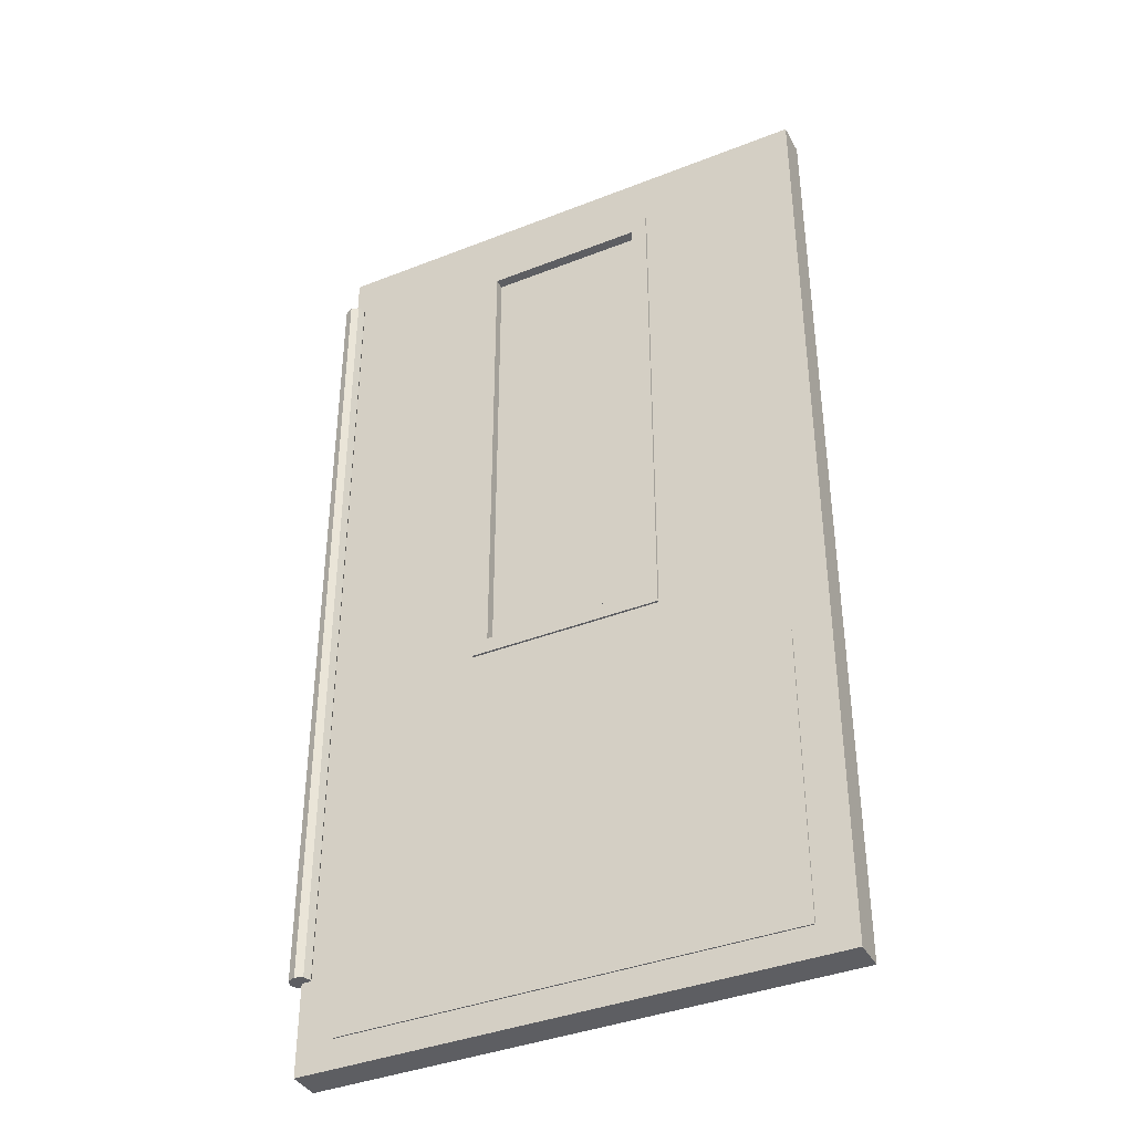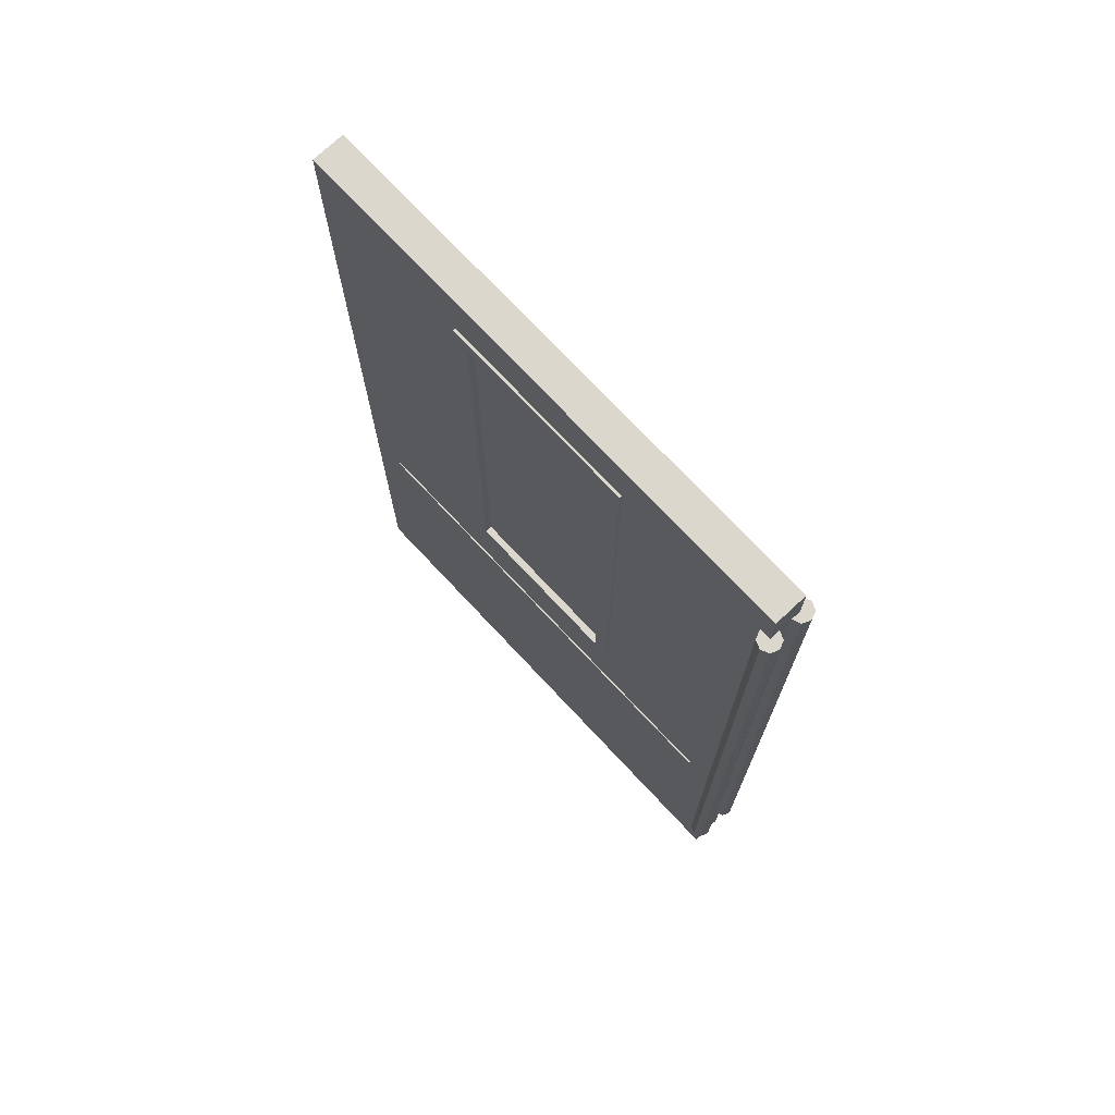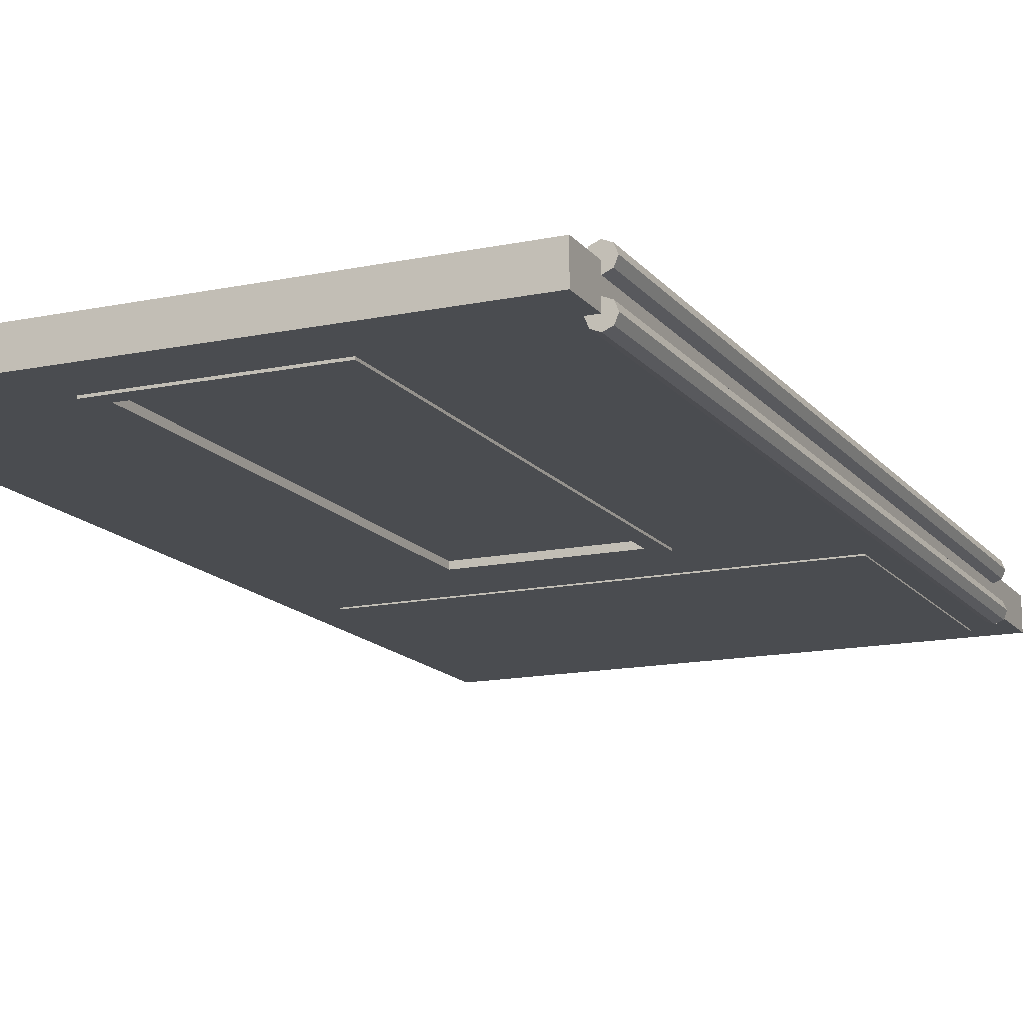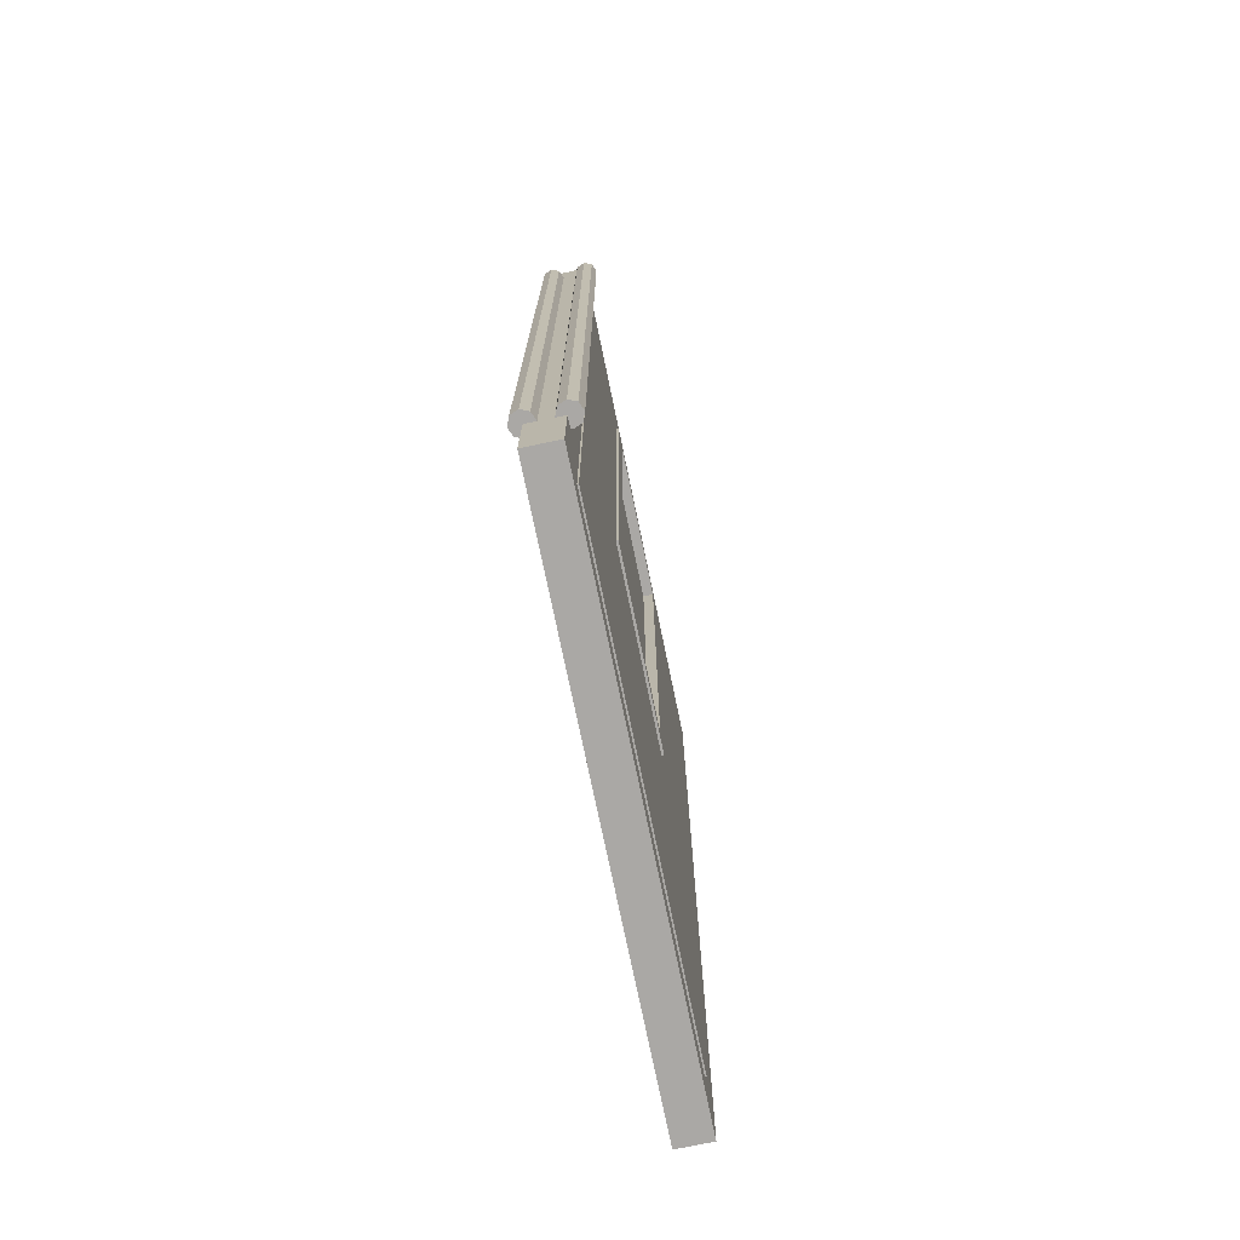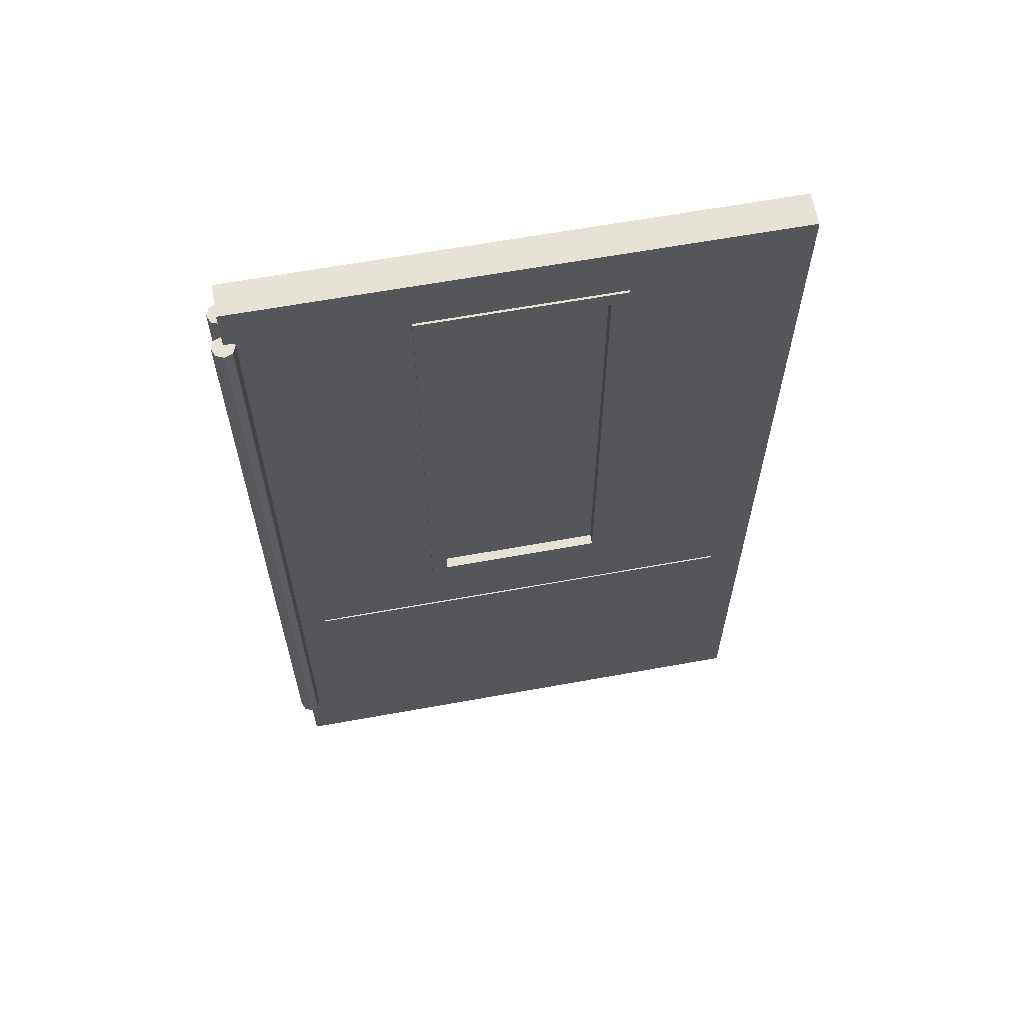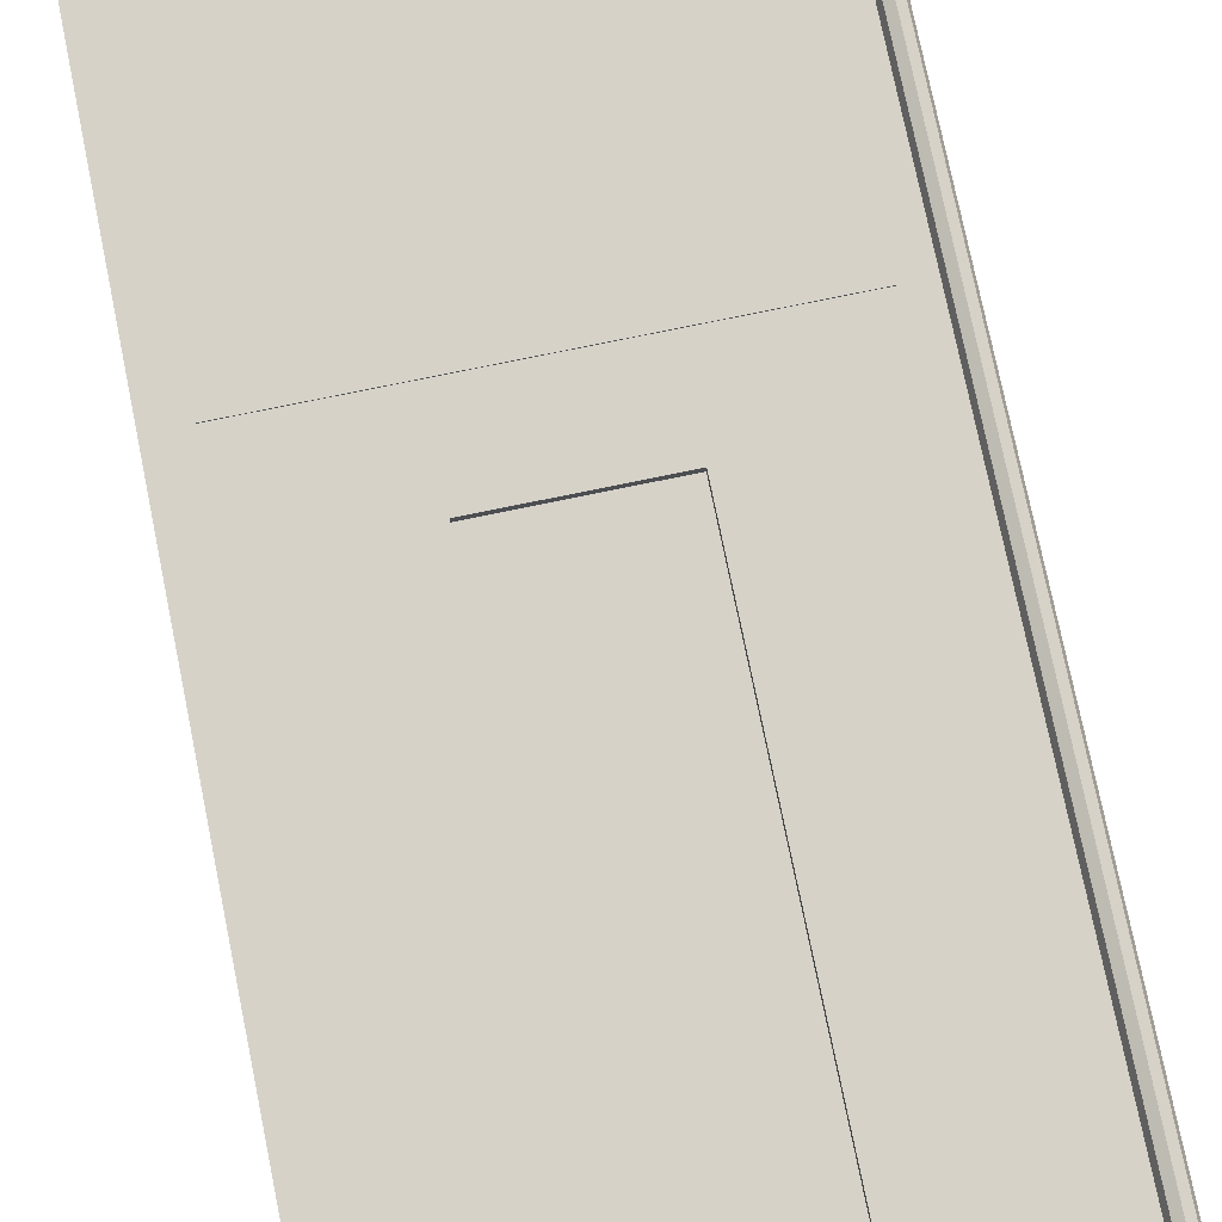
<metadata>
{"format":"obj","ext":"obj","renderer":"f3d","projection":"perspective","resolution":1024,"background":"white","views":[{"elev":-38.8,"azim":26.3,"up":"+Y"},{"elev":73.3,"azim":-133.1,"up":"+Y"},{"elev":-14.7,"azim":-155.7,"up":"+Z"},{"elev":-75.2,"azim":-78.3,"up":"+Y"},{"elev":63.4,"azim":-10.4,"up":"+Y"},{"elev":77.5,"azim":168.4,"up":"+Z"}]}
</metadata>
<code>
o Cube_10
g Cube_10
v 0.2443 1.023 -1.165
v -0.2182 -0.2132 -1.165
v -0.2182 1.023 -1.165
v 0.2443 -0.2132 -1.165
v 0.2443 1.023 -1.212
v 0.2443 -0.2132 -1.212
v -0.2182 1.023 -1.212
v -0.2182 -0.2132 -1.212
v 0.2443 1.023 -1.228
v 0.2443 -0.2132 -1.141
v 0.2443 1.023 -1.141
v 0.2443 -0.2132 -1.228
v -0.2182 1.023 -1.141
v -0.2182 -0.2132 -1.228
v -0.2182 1.023 -1.228
v -0.2182 -0.2132 -1.141
v 0.2061 0.9849 -1.228
v 0.2061 -0.1753 -1.141
v 0.2061 -0.1753 -1.228
v 0.2061 0.9849 -1.141
v -0.18 0.9849 -1.141
v -0.18 -0.1753 -1.228
v -0.18 -0.1753 -1.141
v -0.18 0.9849 -1.228
v 0.6348 1.163 -1.223
v 0.6348 -1.163 -1.146
v 0.6348 1.163 -1.146
v 0.6348 -1.163 -1.223
v -0.6088 1.163 -1.146
v -0.6088 -1.163 -1.223
v -0.6088 1.163 -1.223
v -0.6088 -1.163 -1.146
v 0.2075 0.9966 -1.223
v 0.2075 -0.1869 -1.146
v 0.2075 -0.1869 -1.223
v 0.2075 0.9966 -1.146
v -0.1814 0.9966 -1.146
v -0.1814 -0.1869 -1.223
v -0.1814 -0.1869 -1.146
v -0.1814 0.9966 -1.223
v 0.5463 -0.394 -1.143
v -0.5202 -1.094 -1.143
v -0.5202 -0.394 -1.143
v 0.5463 -1.094 -1.143
v 0.5463 -0.394 -1.226
v 0.5463 -1.094 -1.226
v -0.5202 -0.394 -1.226
v -0.5202 -1.094 -1.226
v -0.5908 1.054 -1.242
v -0.5832 -0.9457 -1.224
v -0.5832 1.054 -1.224
v -0.5908 -0.9457 -1.242
v -0.609 1.054 -1.249
v -0.609 -0.9457 -1.249
v -0.6273 1.054 -1.242
v -0.6273 -0.9457 -1.242
v -0.6348 1.054 -1.224
v -0.6348 -0.9457 -1.224
v -0.6273 1.054 -1.205
v -0.6273 -0.9457 -1.205
v -0.609 1.054 -1.198
v -0.609 -0.9457 -1.198
v -0.5908 1.054 -1.205
v -0.5908 -0.9457 -1.205
v -0.5908 1.054 -1.16
v -0.5832 -0.9457 -1.142
v -0.5832 1.054 -1.142
v -0.5908 -0.9457 -1.16
v -0.609 1.054 -1.167
v -0.609 -0.9457 -1.167
v -0.6273 1.054 -1.16
v -0.6273 -0.9457 -1.16
v -0.6348 1.054 -1.142
v -0.6348 -0.9457 -1.142
v -0.6273 1.054 -1.123
v -0.6273 -0.9457 -1.123
v -0.609 1.054 -1.116
v -0.609 -0.9457 -1.116
v -0.5908 1.054 -1.123
v -0.5908 -0.9457 -1.123
v -0.609 1.054 -1.142
v -0.609 1.054 -1.224
v -0.609 -0.9457 -1.142
v -0.609 -0.9457 -1.224
f 60 84 62
f 50 84 52
f 25 27 26
f 26 28 25
f 29 31 30
f 30 32 29
f 25 31 29
f 29 27 25
f 26 32 30
f 30 28 26
f 33 35 34
f 34 36 33
f 37 39 38
f 38 40 37
f 36 37 40
f 40 33 36
f 39 34 35
f 35 38 39
f 45 41 44
f 44 46 45
f 43 47 48
f 48 42 43
f 45 47 43
f 43 41 45
f 44 42 48
f 48 46 44
f 49 51 50
f 50 52 49
f 53 49 52
f 52 54 53
f 55 53 54
f 54 56 55
f 57 55 56
f 56 58 57
f 59 57 58
f 58 60 59
f 61 59 60
f 60 62 61
f 63 61 62
f 62 64 63
f 51 63 64
f 64 50 51
f 65 67 66
f 66 68 65
f 69 65 68
f 68 70 69
f 71 69 70
f 70 72 71
f 73 71 72
f 72 74 73
f 75 73 74
f 74 76 75
f 77 75 76
f 76 78 77
f 79 77 78
f 78 80 79
f 67 79 80
f 80 66 67
f 75 77 79
f 79 81 75
f 81 79 67
f 67 65 81
f 71 73 75
f 75 81 71
f 81 65 69
f 69 71 81
f 59 61 63
f 63 82 59
f 82 63 51
f 51 49 82
f 55 57 59
f 59 82 55
f 82 49 53
f 53 55 82
f 76 83 80
f 80 78 76
f 66 80 83
f 83 68 66
f 72 83 76
f 76 74 72
f 70 68 83
f 83 72 70
f 64 62 84
f 84 50 64
f 56 84 60
f 60 58 56
f 54 52 84
f 84 56 54
f 12 9 11 10
f 16 13 15 14
f 11 9 15 13
f 12 10 16 14
f 20 17 19 18
f 24 21 23 22
f 17 20 21 24
f 22 23 18 19
f 14 22 19 12
f 19 17 9 12
f 15 24 22 14
f 24 15 9 17
f 31 40 38 30
f 28 30 38 35
f 33 40 31 25
f 33 25 28 35
f 39 32 26 34
f 27 29 37 36
f 29 32 39 37
f 11 13 21 20
f 13 16 23 21
f 18 10 11 20
f 18 23 16 10
f 27 36 34 26
f 44 41 43 42
f 48 47 45 46
f 4 1 3 2
f 6 5 1 4
f 8 7 5 6
f 2 3 7 8
f 1 5 7 3
f 6 4 2 8

</code>
